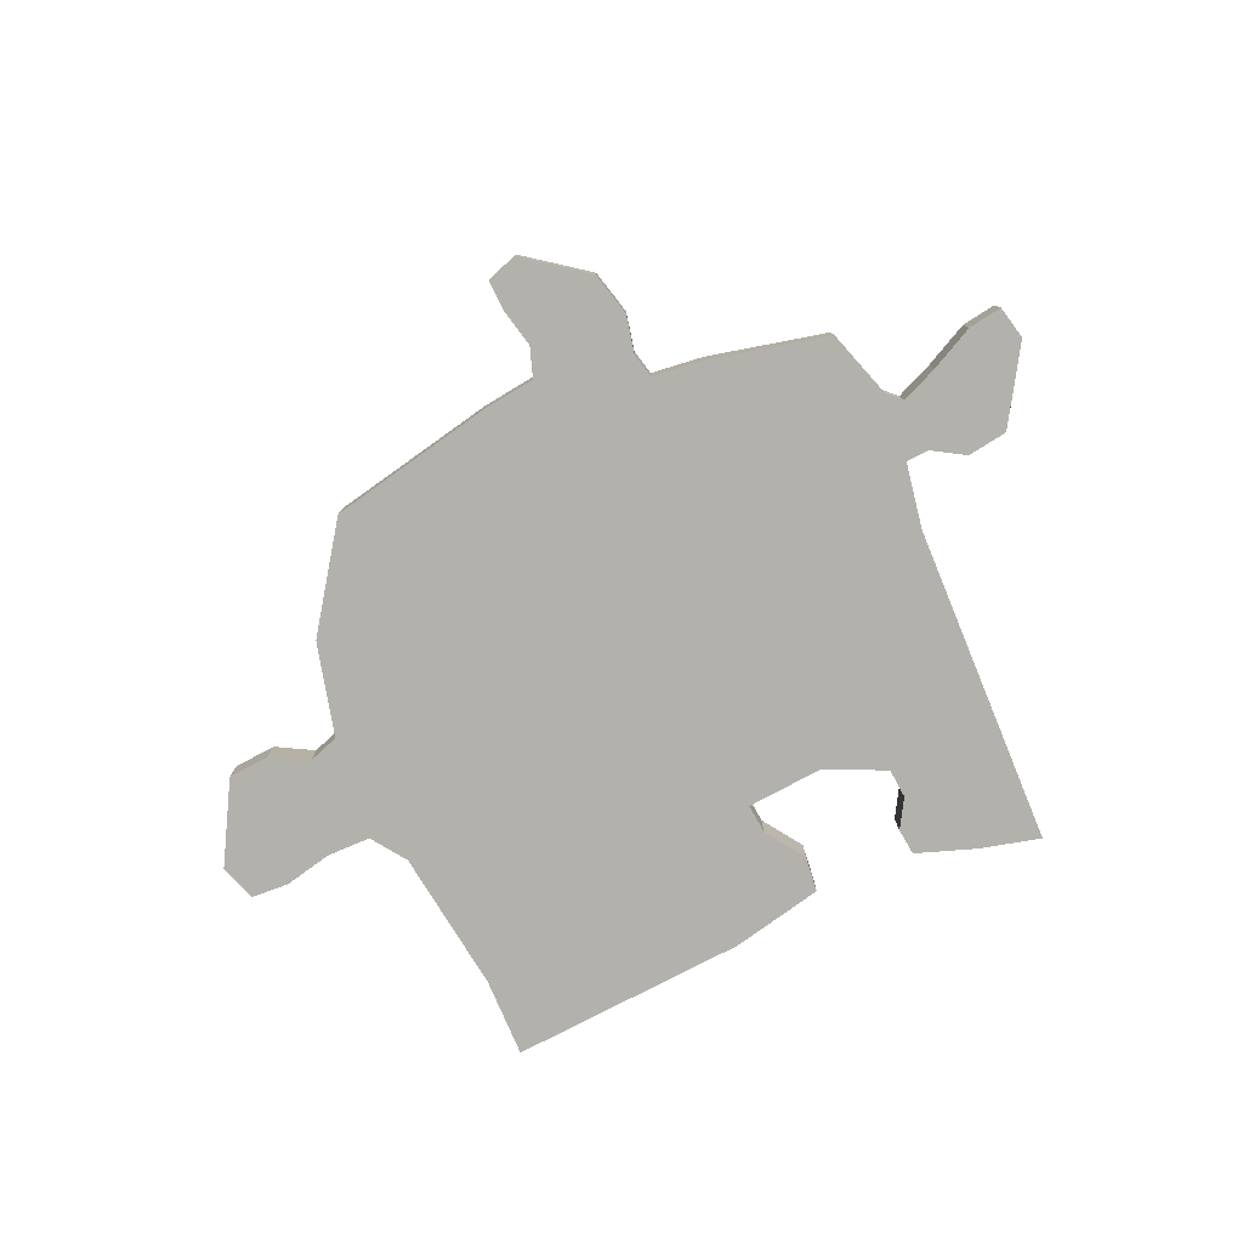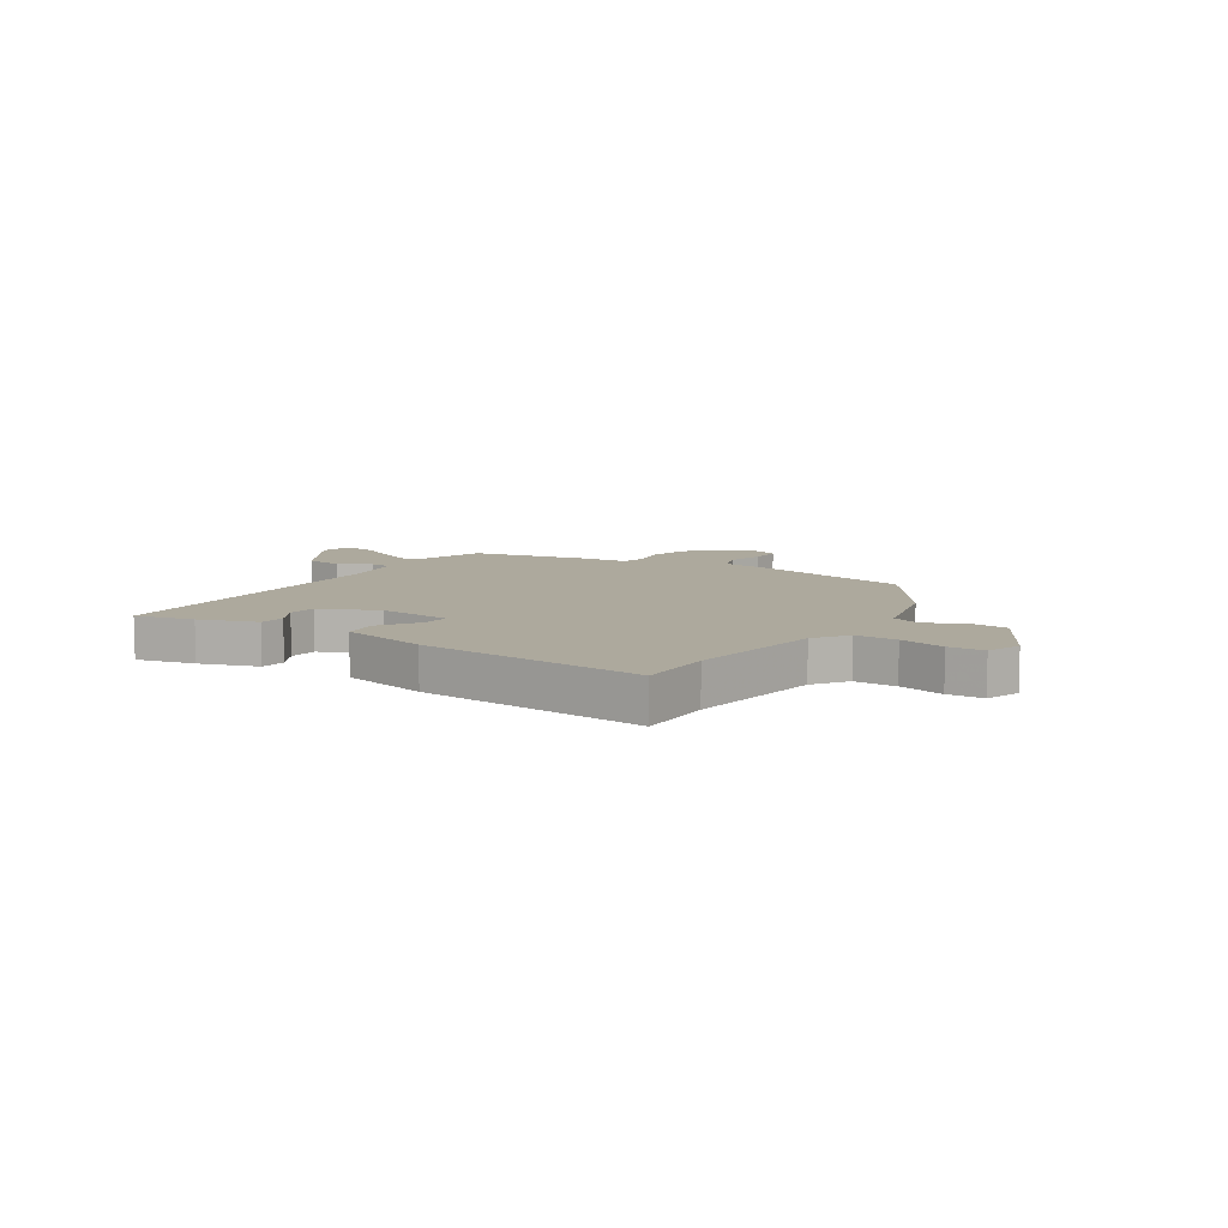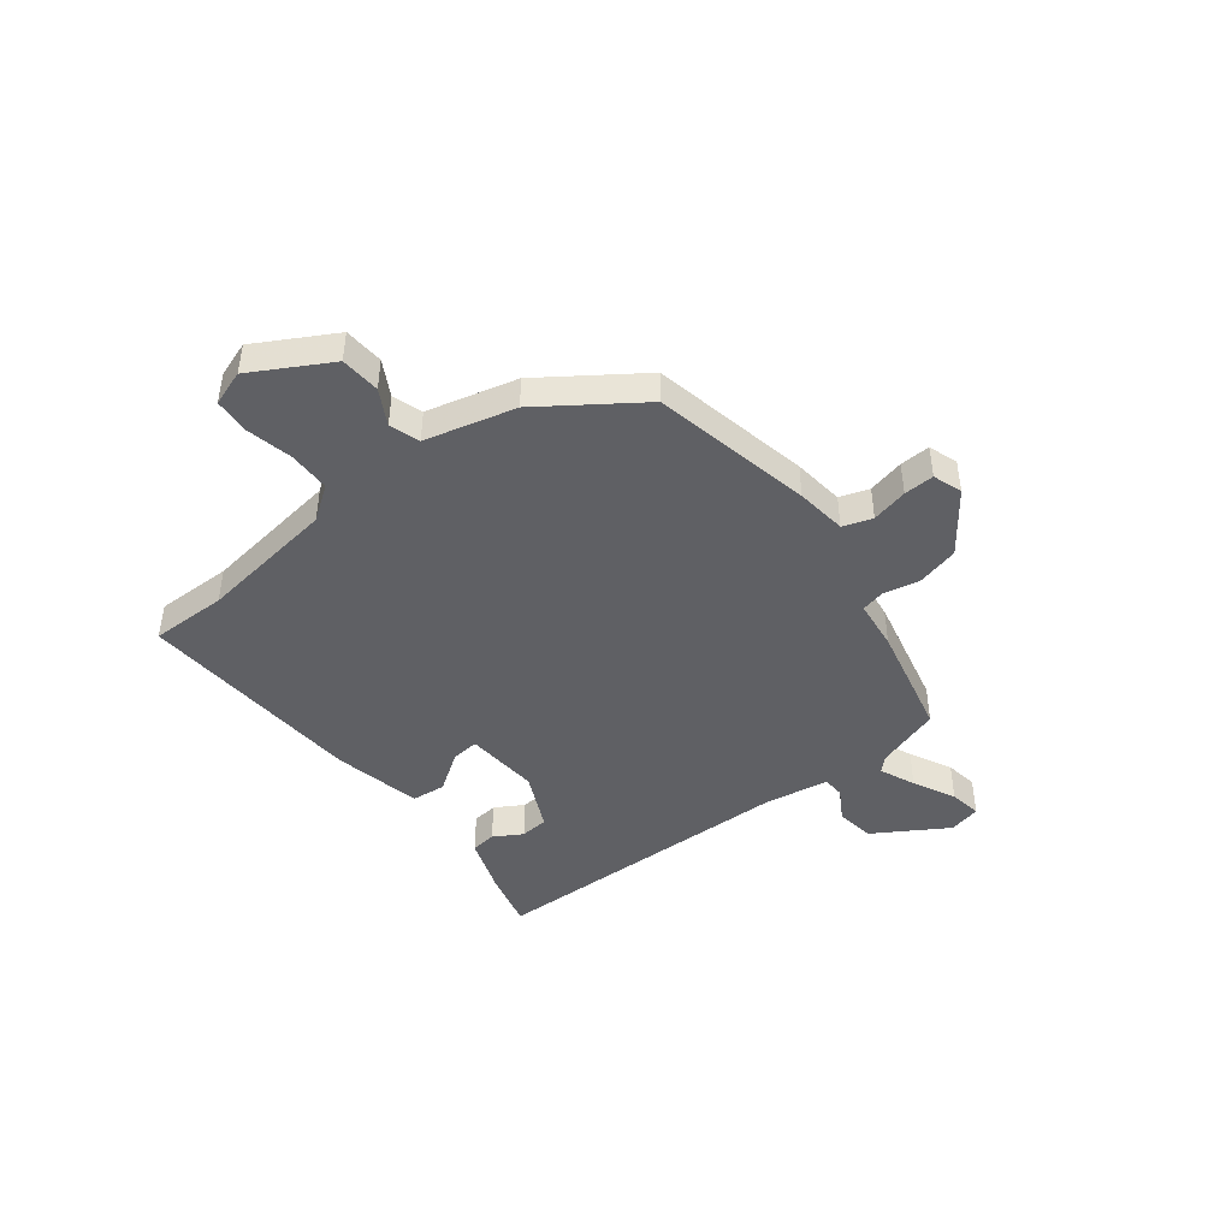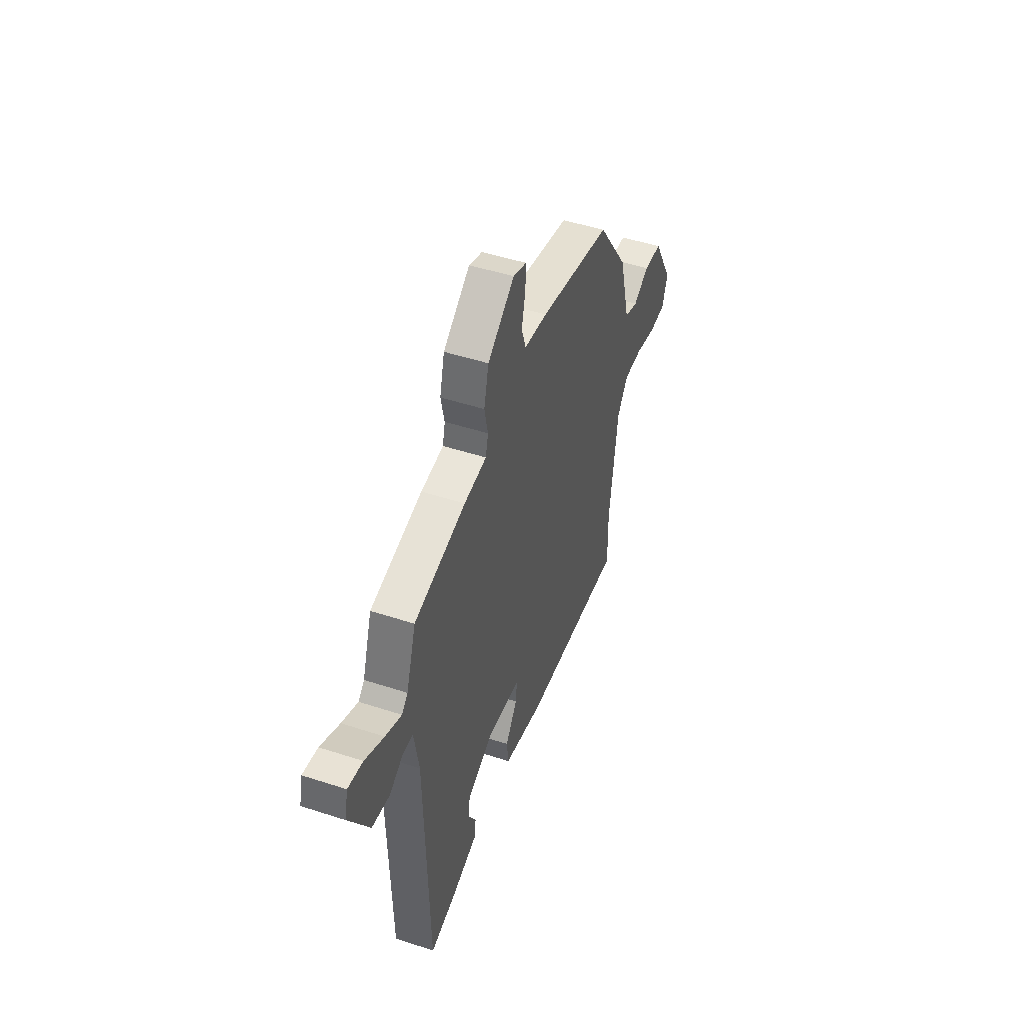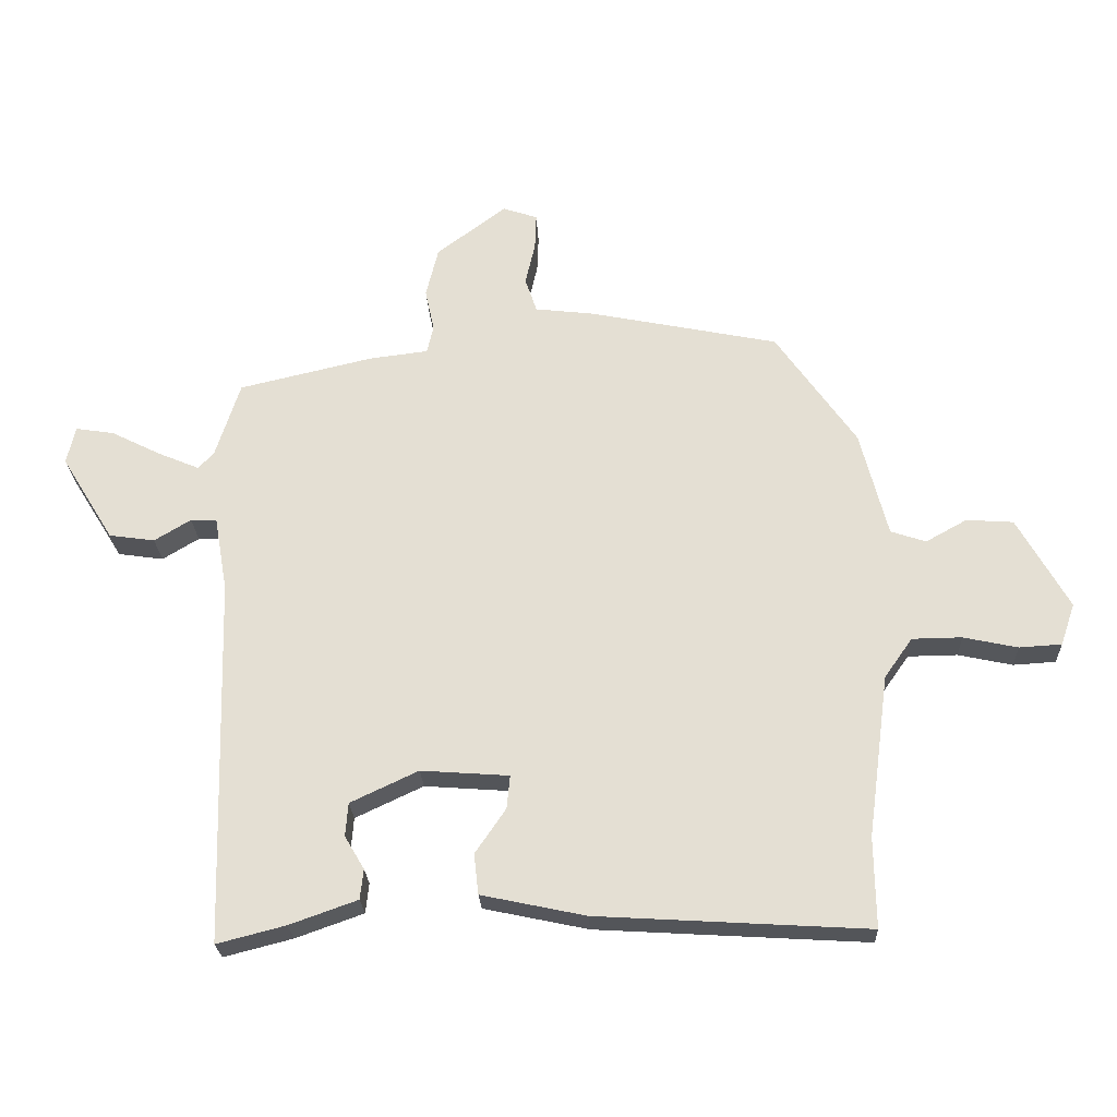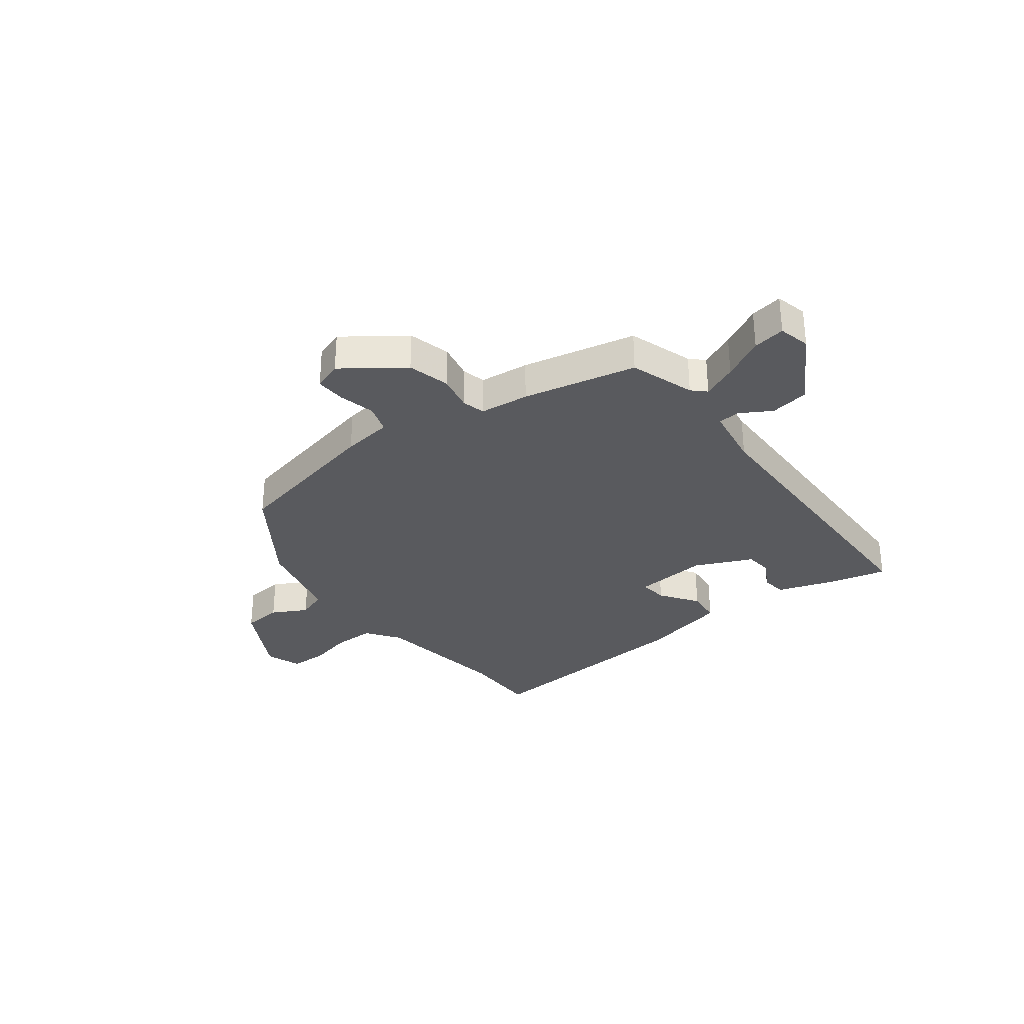
<metadata>
{"format":"obj","ext":"obj","renderer":"f3d","projection":"perspective","resolution":1024,"background":"white","views":[{"elev":-78.9,"azim":24.0,"up":"+Y"},{"elev":8.9,"azim":-146.5,"up":"+Y"},{"elev":-45.0,"azim":-52.0,"up":"+Y"},{"elev":47.8,"azim":110.2,"up":"+Z"},{"elev":-24.5,"azim":-177.4,"up":"+Z"},{"elev":-31.5,"azim":38.1,"up":"+Y"}]}
</metadata>
<code>
v 0.457 0.07 -0.512
v 0.352 0.07 -0.485
v 0.248 0.07 -0.448
v 0.243 0.07 -0.402
v 0.273 0.07 -0.351
v 0.269 0.07 -0.3
v 0.165 0.07 -0.251
v 0.03 0.07 -0.261
v 0.035 0.07 -0.312
v 0.082 0.07 -0.381
v 0.075 0.07 -0.443
v -0.085 0.07 -0.477
v -0.5 0.07 -0.502
v -0.498 0.07 -0.364
v -0.531 0.07 -0.114
v -0.574 0.07 -0.053
v -0.65 0.07 -0.052
v -0.733 0.07 -0.07
v -0.798 0.07 -0.066
v -0.82 0.07 -0.002
v -0.741 0.07 0.138
v -0.669 0.07 0.143
v -0.606 0.07 0.108
v -0.552 0.07 0.126
v -0.51 0.07 0.289
v -0.387 0.07 0.464
v -0.098 0.07 0.523
v -0.006 0.07 0.534
v 0.012 0.07 0.587
v -0.003 0.07 0.653
v -0.005 0.07 0.708
v 0.048 0.07 0.726
v 0.155 0.07 0.646
v 0.174 0.07 0.569
v 0.16 0.07 0.504
v 0.17 0.07 0.461
v 0.26 0.07 0.45
v 0.466 0.07 0.402
v 0.504 0.07 0.284
v 0.528 0.07 0.26
v 0.592 0.07 0.287
v 0.668 0.07 0.325
v 0.727 0.07 0.334
v 0.74 0.07 0.276
v 0.659 0.07 0.145
v 0.589 0.07 0.135
v 0.533 0.07 0.169
v 0.493 0.07 0.167
v 0.473 0.07 0.053
v 0.457 0 -0.512
v 0.352 0 -0.485
v 0.248 0 -0.448
v 0.243 0 -0.402
v 0.273 0 -0.351
v 0.269 0 -0.3
v 0.165 0 -0.251
v 0.03 0 -0.261
v 0.035 0 -0.312
v 0.082 0 -0.381
v 0.075 0 -0.443
v -0.085 0 -0.477
v -0.5 0 -0.502
v -0.498 0 -0.364
v -0.531 0 -0.114
v -0.574 0 -0.053
v -0.65 0 -0.052
v -0.733 0 -0.07
v -0.798 0 -0.066
v -0.82 0 -0.002
v -0.741 0 0.138
v -0.669 0 0.143
v -0.606 0 0.108
v -0.552 0 0.126
v -0.51 0 0.289
v -0.387 0 0.464
v -0.098 0 0.523
v -0.006 0 0.534
v 0.012 0 0.587
v -0.003 0 0.653
v -0.005 0 0.708
v 0.048 0 0.726
v 0.155 0 0.646
v 0.174 0 0.569
v 0.16 0 0.504
v 0.17 0 0.461
v 0.26 0 0.45
v 0.466 0 0.402
v 0.504 0 0.284
v 0.528 0 0.26
v 0.592 0 0.287
v 0.668 0 0.325
v 0.727 0 0.334
v 0.74 0 0.276
v 0.659 0 0.145
v 0.589 0 0.135
v 0.533 0 0.169
v 0.493 0 0.167
v 0.473 0 0.053
f 44 45 46 47
f 44 47 48
f 41 42 43 44
f 40 41 44 48
f 39 40 48
f 36 37 38 39
f 36 39 48 49
f 32 33 34 35
f 32 35 36
f 29 30 31 32
f 29 32 36
f 28 29 36 49
f 24 25 26 27
f 24 27 28 49
f 20 21 22 23
f 17 18 19 20
f 16 17 20 23
f 15 16 23 24
f 11 12 13 14
f 9 10 11 14
f 8 9 14 15
f 7 8 15 24
f 2 3 4 5
f 2 5 6
f 1 2 6
f 49 1 6
f 6 7 24 49
f 96 95 94 93
f 97 96 93
f 93 92 91 90
f 97 93 90 89
f 97 89 88
f 88 87 86 85
f 98 97 88 85
f 84 83 82 81
f 85 84 81
f 81 80 79 78
f 85 81 78
f 98 85 78 77
f 76 75 74 73
f 98 77 76 73
f 72 71 70 69
f 69 68 67 66
f 72 69 66 65
f 73 72 65 64
f 63 62 61 60
f 63 60 59 58
f 64 63 58 57
f 73 64 57 56
f 54 53 52 51
f 55 54 51
f 55 51 50
f 55 50 98
f 98 73 56 55
f 1 50 51 2
f 2 51 52 3
f 3 52 53 4
f 4 53 54 5
f 5 54 55 6
f 6 55 56 7
f 7 56 57 8
f 8 57 58 9
f 9 58 59 10
f 10 59 60 11
f 11 60 61 12
f 12 61 62 13
f 13 62 63 14
f 14 63 64 15
f 15 64 65 16
f 16 65 66 17
f 17 66 67 18
f 18 67 68 19
f 19 68 69 20
f 20 69 70 21
f 21 70 71 22
f 22 71 72 23
f 23 72 73 24
f 24 73 74 25
f 25 74 75 26
f 26 75 76 27
f 27 76 77 28
f 28 77 78 29
f 29 78 79 30
f 30 79 80 31
f 31 80 81 32
f 32 81 82 33
f 33 82 83 34
f 34 83 84 35
f 35 84 85 36
f 36 85 86 37
f 37 86 87 38
f 38 87 88 39
f 39 88 89 40
f 40 89 90 41
f 41 90 91 42
f 42 91 92 43
f 43 92 93 44
f 44 93 94 45
f 45 94 95 46
f 46 95 96 47
f 47 96 97 48
f 48 97 98 49
f 49 98 50 1

</code>
